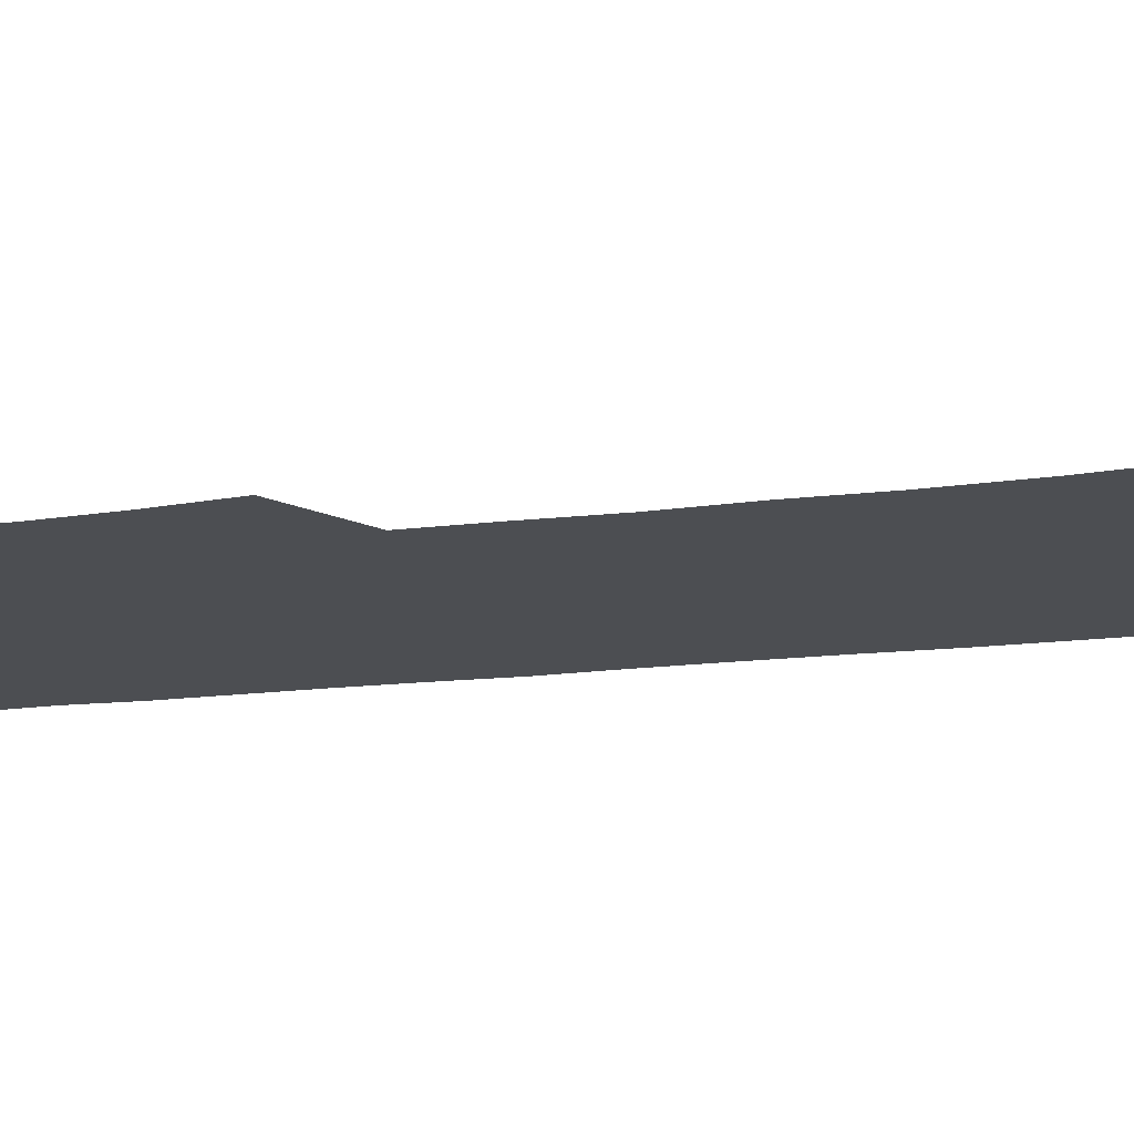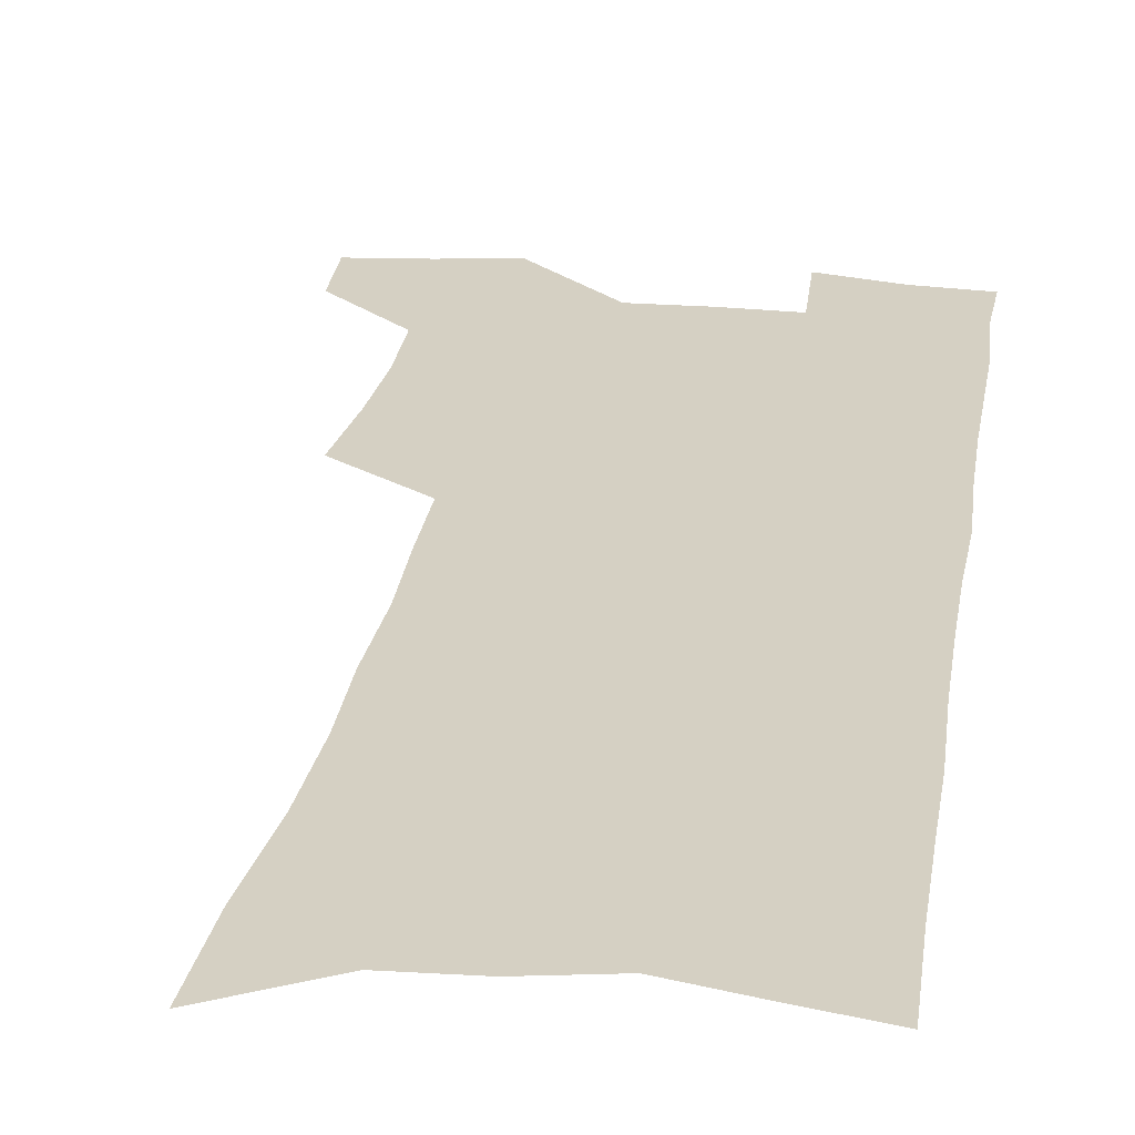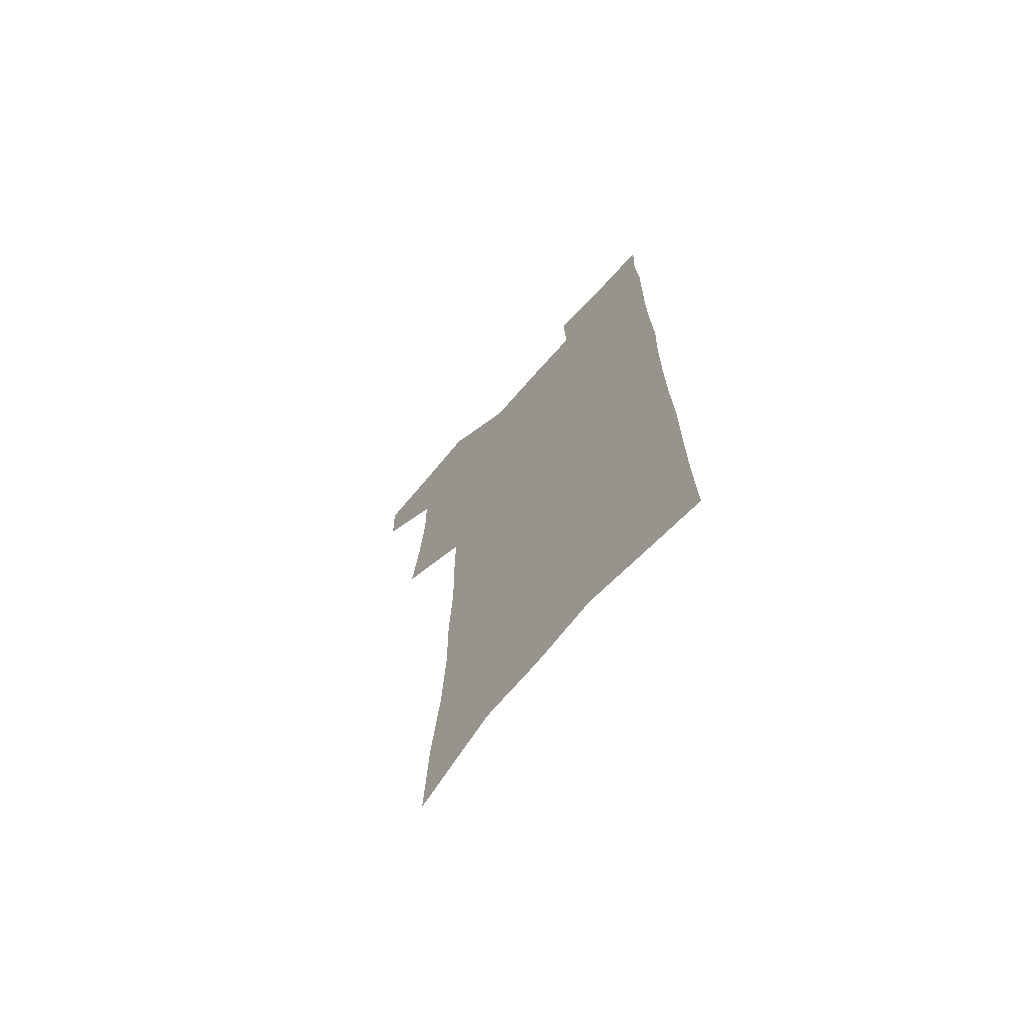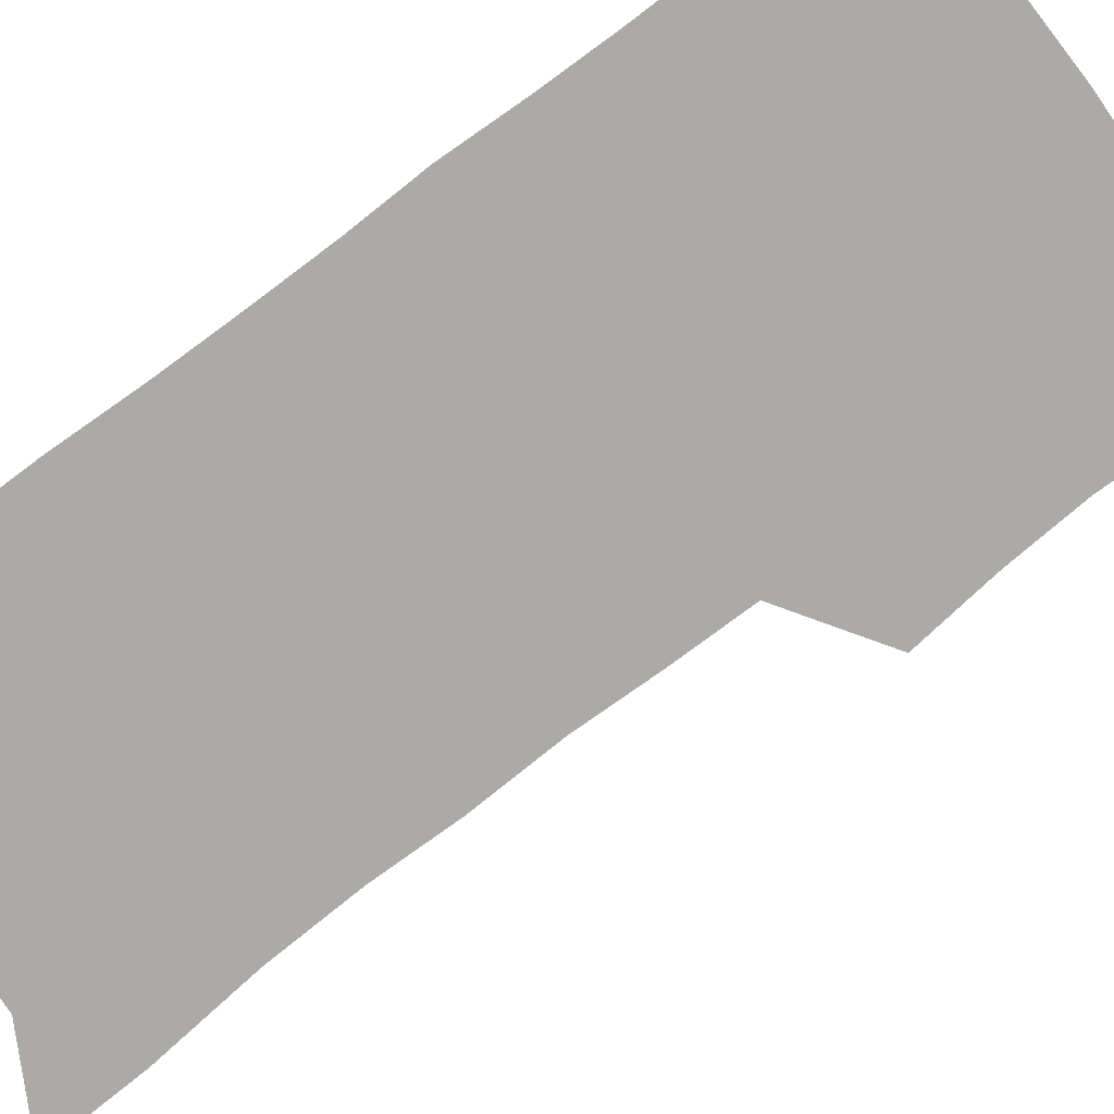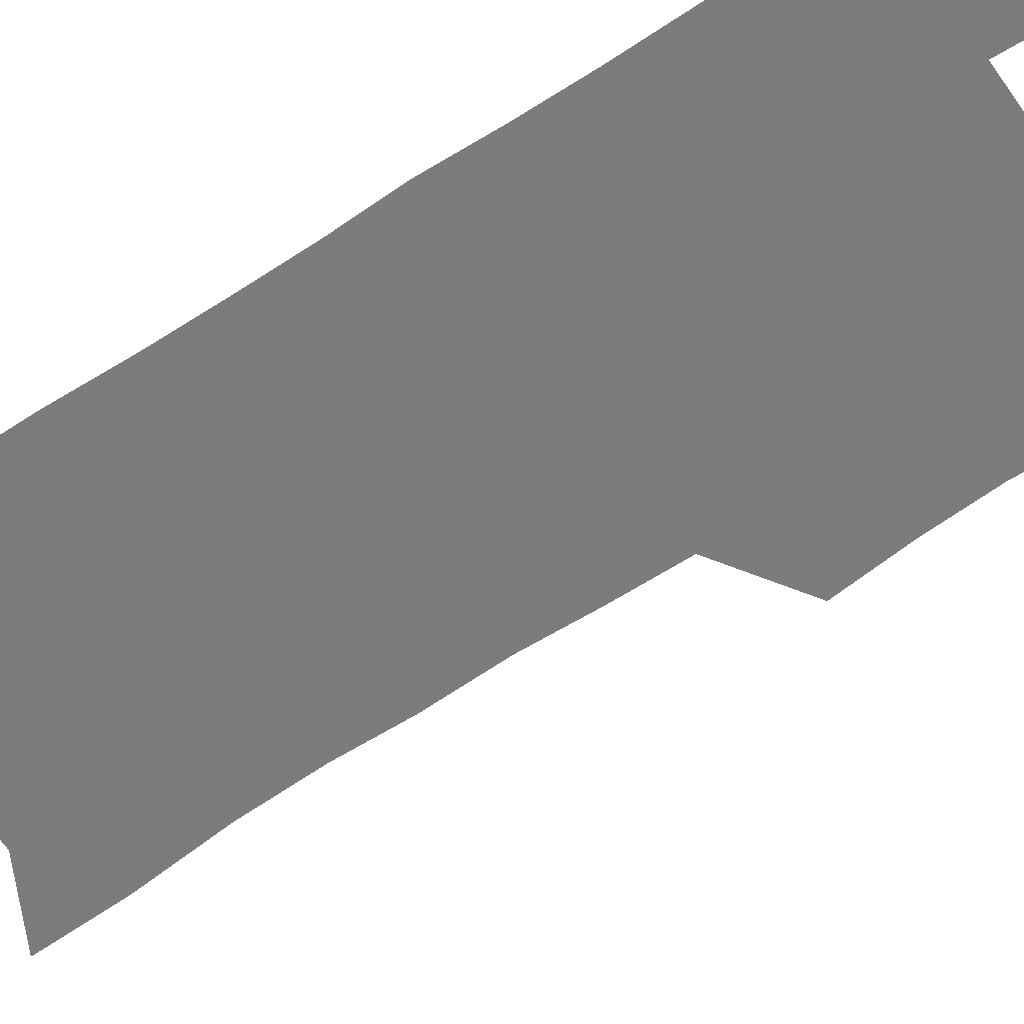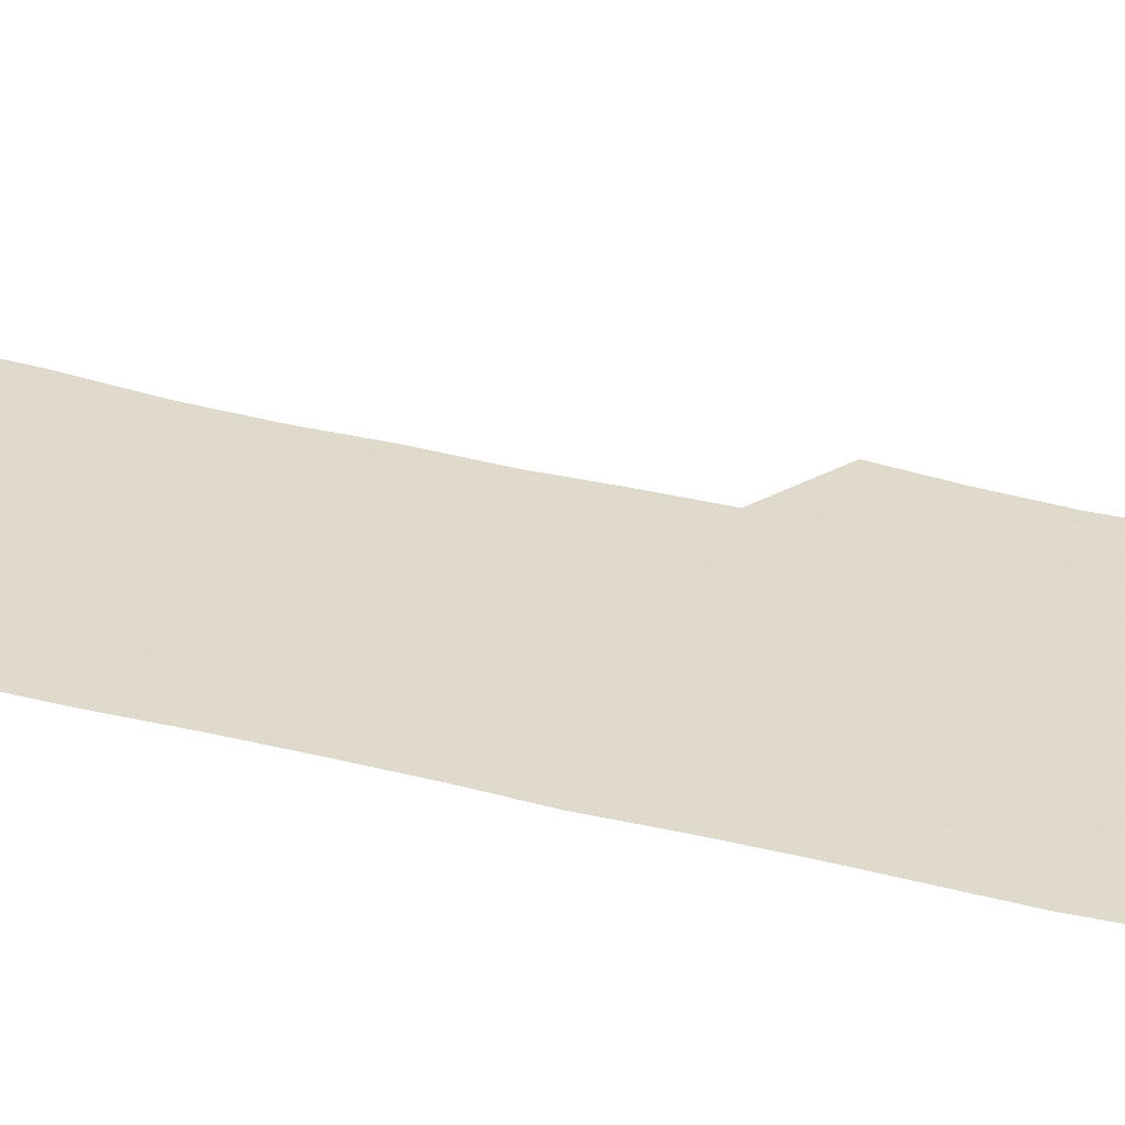
<metadata>
{"format":"obj","ext":"obj","renderer":"f3d","projection":"perspective","resolution":1024,"background":"white","views":[{"elev":-16.9,"azim":-76.0,"up":"+Z"},{"elev":26.3,"azim":8.6,"up":"+Z"},{"elev":-70.0,"azim":48.7,"up":"+Y"},{"elev":-76.1,"azim":126.7,"up":"+Z"},{"elev":-58.6,"azim":124.1,"up":"+Z"},{"elev":32.4,"azim":109.4,"up":"+Z"}]}
</metadata>
<code>
v 486.1 532 0
v 485.2 559.5 0
v 510.8 415.3 0
v 514.7 447.5 0
v 516.8 477.4 0
v 516.6 505.5 0
v 517.9 533.3 0
v 513.2 562.7 0
v 536.4 145.9 0
v 538.3 185.7 0
v 542.8 227.7 0
v 544.6 263.8 0
v 544.2 296 0
v 545.8 330.8 0
v 545.2 361.8 0
v 545.3 392.8 0
v 546.9 423.8 0
v 547.3 452.5 0
v 548.1 480.5 0
v 549.9 508 0
v 546.5 535.6 0
v 540.7 567.3 0
v 572.1 165.9 0
v 574.5 206.4 0
v 575.3 242 0
v 575.3 274.7 0
v 574.2 305.2 0
v 575.6 339.2 0
v 576.2 370.6 0
v 576.5 400.1 0
v 576.2 427.9 0
v 577.1 456.1 0
v 576.8 482.7 0
v 576.8 509.1 0
v 575.7 535.9 0
v 600.2 167.6 0
v 602.8 215.1 0
v 602.9 248.3 0
v 602.4 279.4 0
v 602.9 312.9 0
v 602.9 343.8 0
v 603.1 373.8 0
v 603.1 402.2 0
v 603.4 430.3 0
v 603.6 457.4 0
v 603.9 483.8 0
v 603.6 509.6 0
v 602.9 536.9 0
v 628.9 173.2 0
v 629.1 214.3 0
v 629.2 248.1 0
v 628.9 282 0
v 629.1 312.1 0
v 628.9 344.6 0
v 629 373.9 0
v 629.2 402.2 0
v 629.4 430 0
v 629.6 457.2 0
v 629.8 483.6 0
v 630 509.8 0
v 630.3 536.4 0
v 629.2 569.2 0
v 657.5 167 0
v 656 210.4 0
v 657 242.2 0
v 655.8 278.2 0
v 655.5 310.5 0
v 655.4 341.5 0
v 655.3 371.5 0
v 655.5 400.4 0
v 655.9 428.3 0
v 656.1 455.8 0
v 656.3 482.8 0
v 656.1 509.4 0
v 657.3 535.1 0
v 658.6 563 0
v 686.8 161 0
v 686 199.6 0
v 686 234.2 0
v 686.2 267.6 0
v 685.2 301.6 0
v 685.1 333.5 0
v 685.2 364.1 0
v 686.2 393.3 0
v 685.2 423.6 0
v 685 452.4 0
v 685.3 480.1 0
v 685.7 507.4 0
v 684.4 534.9 0
v 685.6 561.3 0
f 6 7 1
f 1 7 2
f 7 8 2
f 16 17 3
f 3 17 4
f 17 18 4
f 4 18 5
f 18 19 5
f 5 19 6
f 19 20 6
f 6 20 7
f 20 21 7
f 7 21 8
f 21 22 8
f 9 23 10
f 23 24 10
f 10 24 11
f 24 25 11
f 11 25 12
f 25 26 12
f 12 26 13
f 26 27 13
f 13 27 14
f 27 28 14
f 14 28 15
f 28 29 15
f 15 29 16
f 29 30 16
f 16 30 17
f 30 31 17
f 17 31 18
f 31 32 18
f 18 32 19
f 32 33 19
f 19 33 20
f 33 34 20
f 20 34 21
f 34 35 21
f 21 35 22
f 23 36 24
f 36 37 24
f 24 37 25
f 37 38 25
f 25 38 26
f 38 39 26
f 26 39 27
f 39 40 27
f 27 40 28
f 40 41 28
f 28 41 29
f 41 42 29
f 29 42 30
f 42 43 30
f 30 43 31
f 43 44 31
f 31 44 32
f 44 45 32
f 32 45 33
f 45 46 33
f 33 46 34
f 46 47 34
f 34 47 35
f 47 48 35
f 36 49 37
f 49 50 37
f 37 50 38
f 50 51 38
f 38 51 39
f 51 52 39
f 39 52 40
f 52 53 40
f 40 53 41
f 53 54 41
f 41 54 42
f 54 55 42
f 42 55 43
f 55 56 43
f 43 56 44
f 56 57 44
f 44 57 45
f 57 58 45
f 45 58 46
f 58 59 46
f 46 59 47
f 59 60 47
f 47 60 48
f 60 61 48
f 49 63 50
f 63 64 50
f 50 64 51
f 64 65 51
f 51 65 52
f 65 66 52
f 52 66 53
f 66 67 53
f 53 67 54
f 67 68 54
f 54 68 55
f 68 69 55
f 55 69 56
f 69 70 56
f 56 70 57
f 70 71 57
f 57 71 58
f 71 72 58
f 58 72 59
f 72 73 59
f 59 73 60
f 73 74 60
f 60 74 61
f 74 75 61
f 61 75 62
f 75 76 62
f 63 77 64
f 77 78 64
f 64 78 65
f 78 79 65
f 65 79 66
f 79 80 66
f 66 80 67
f 80 81 67
f 67 81 68
f 81 82 68
f 68 82 69
f 82 83 69
f 69 83 70
f 83 84 70
f 70 84 71
f 84 85 71
f 71 85 72
f 85 86 72
f 72 86 73
f 86 87 73
f 73 87 74
f 87 88 74
f 74 88 75
f 88 89 75
f 75 89 76
f 89 90 76

</code>
